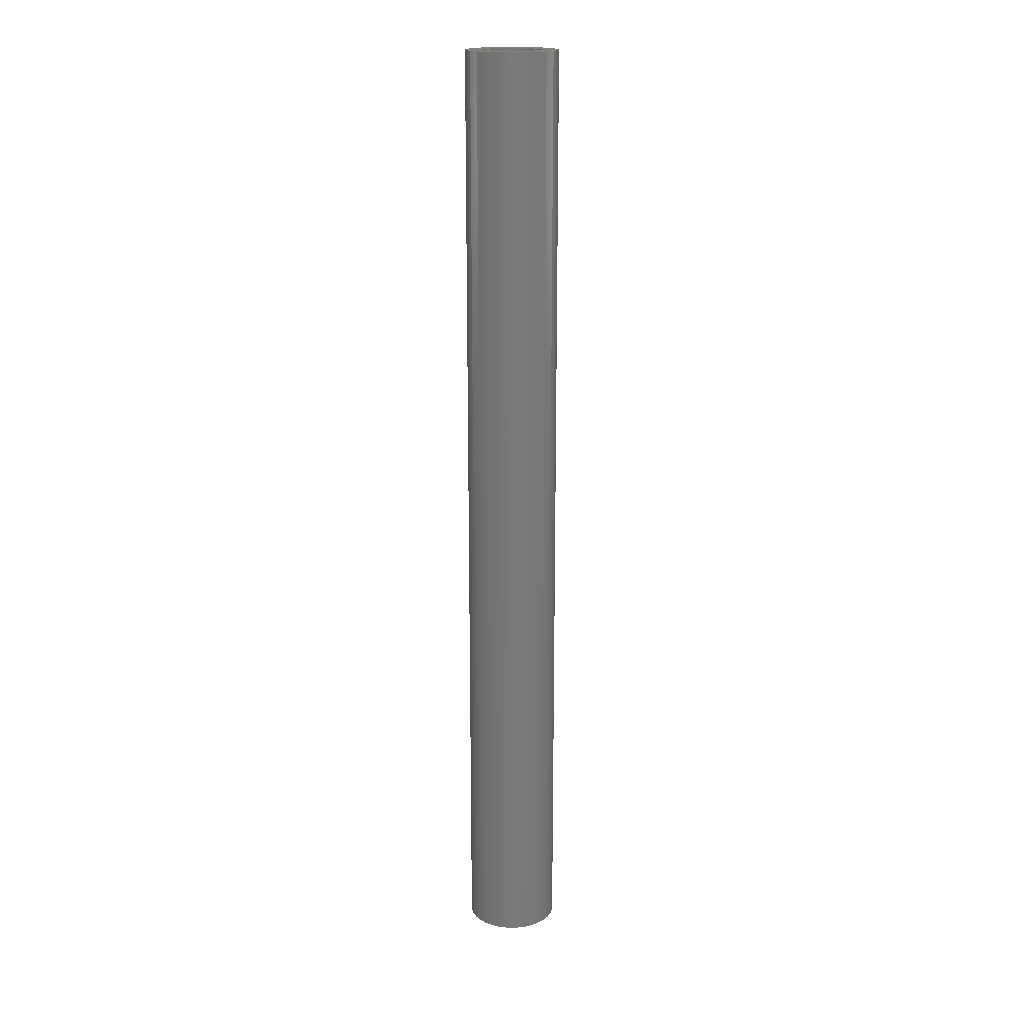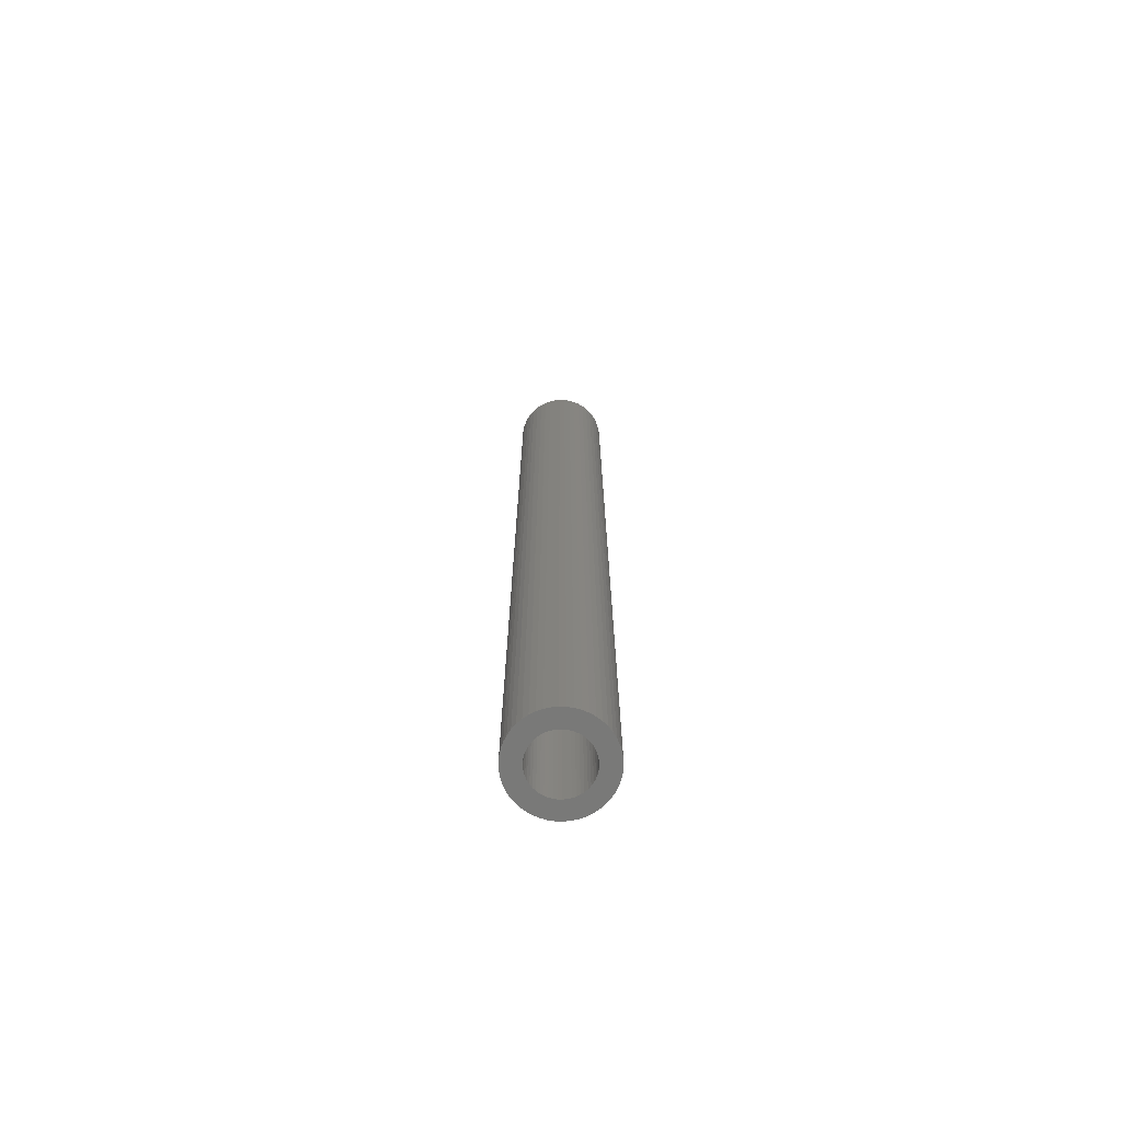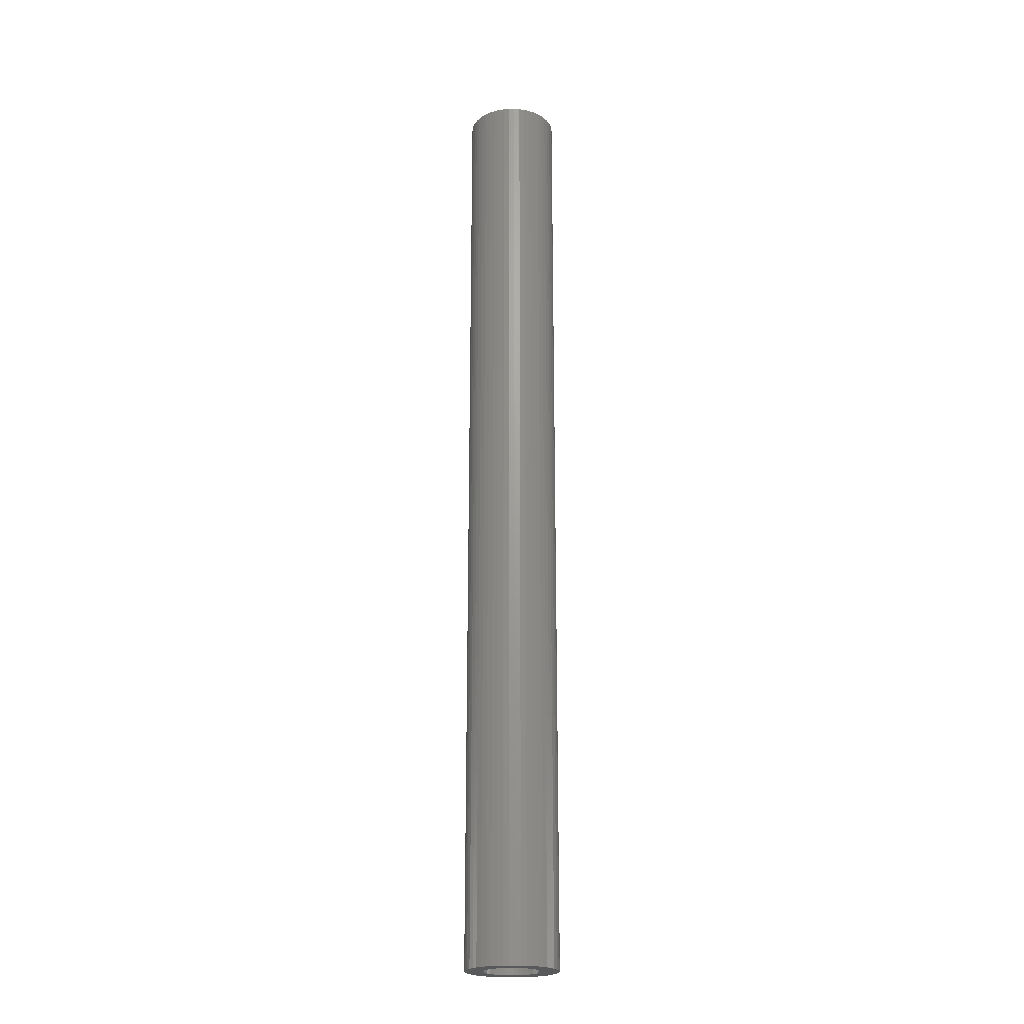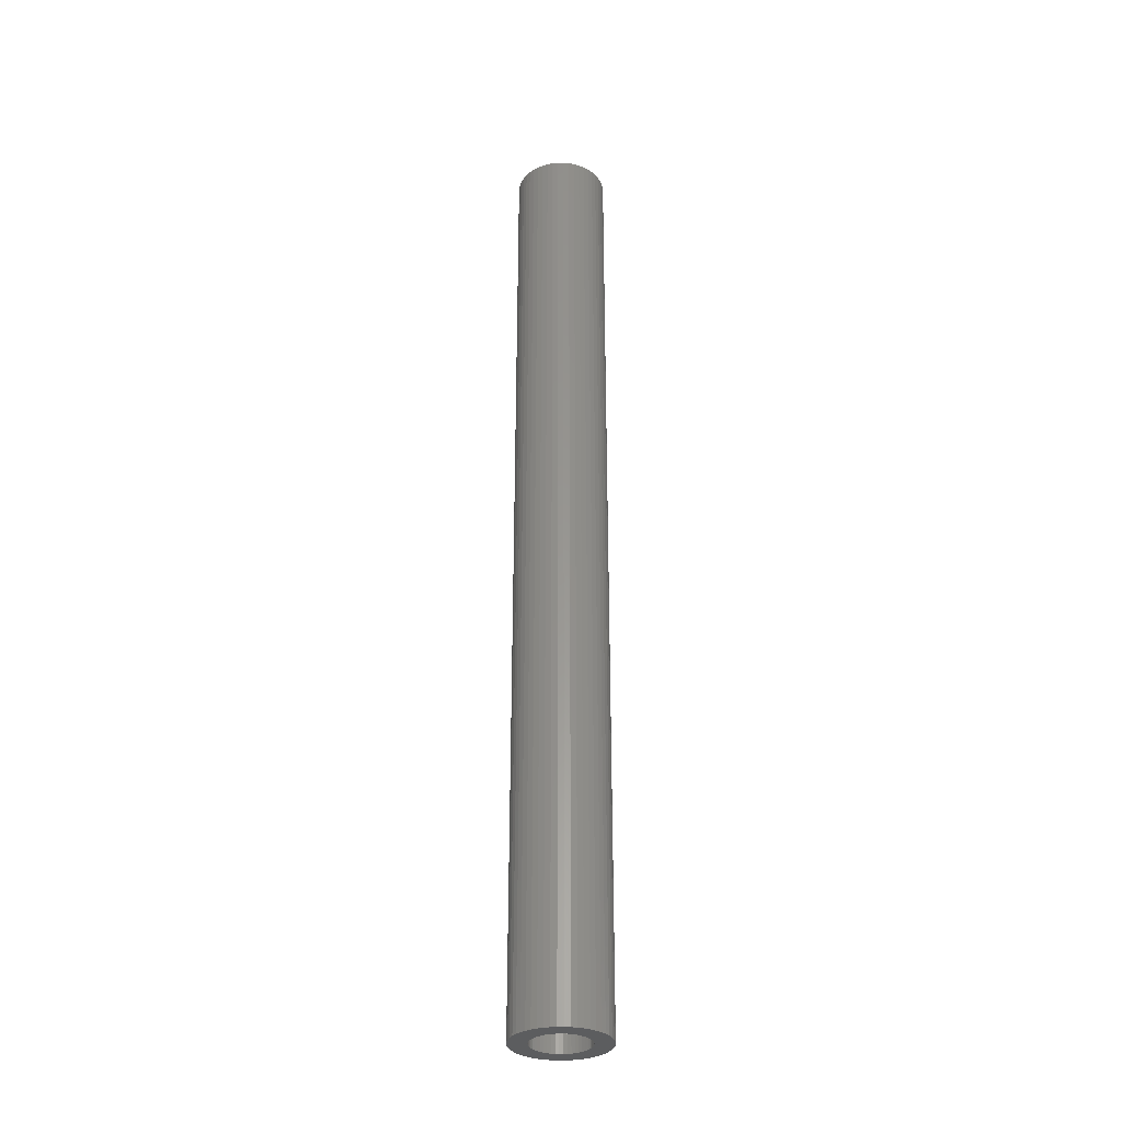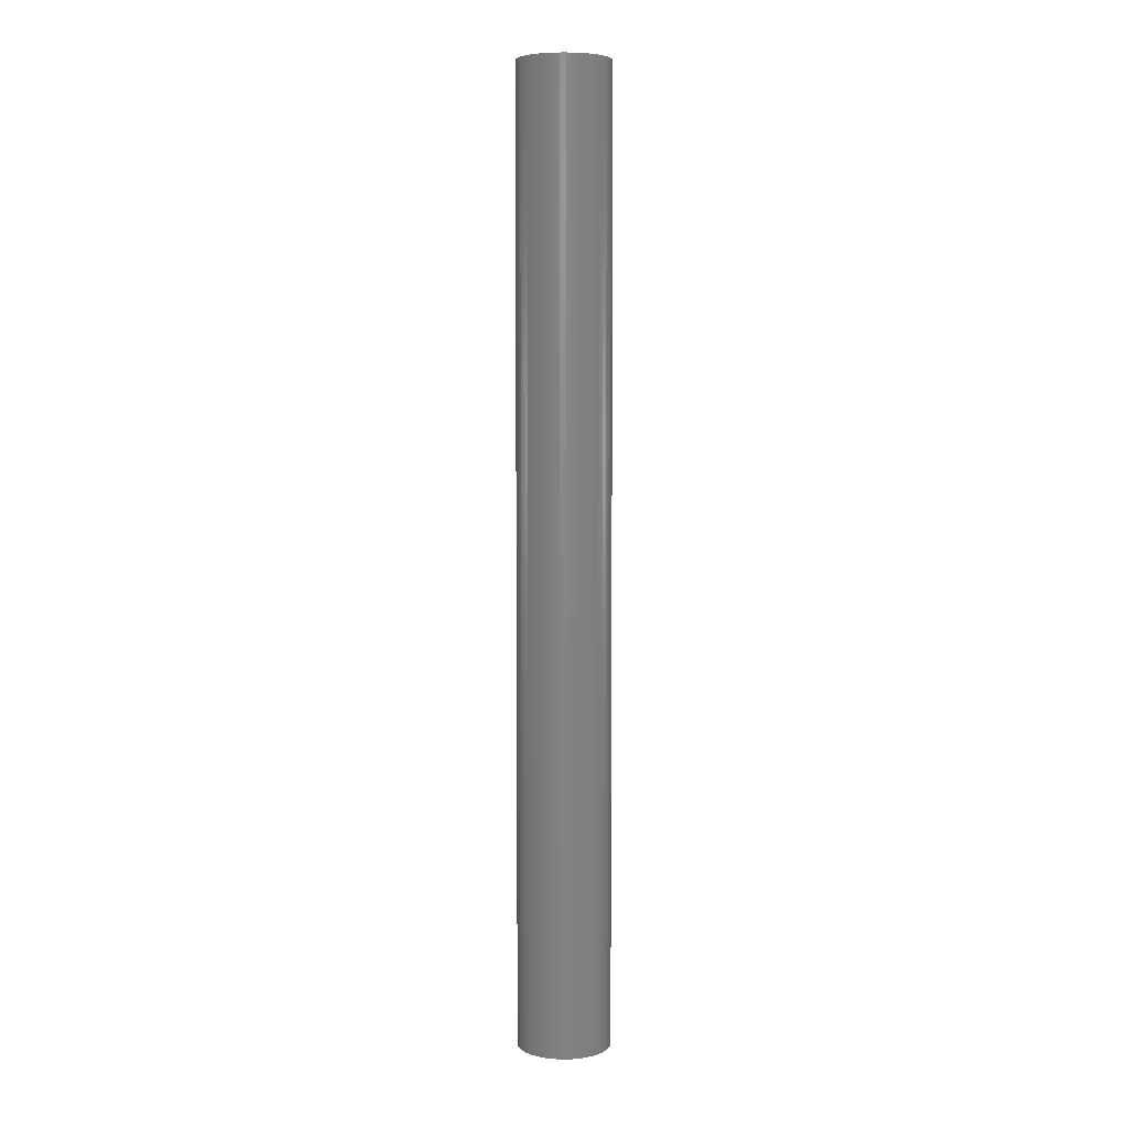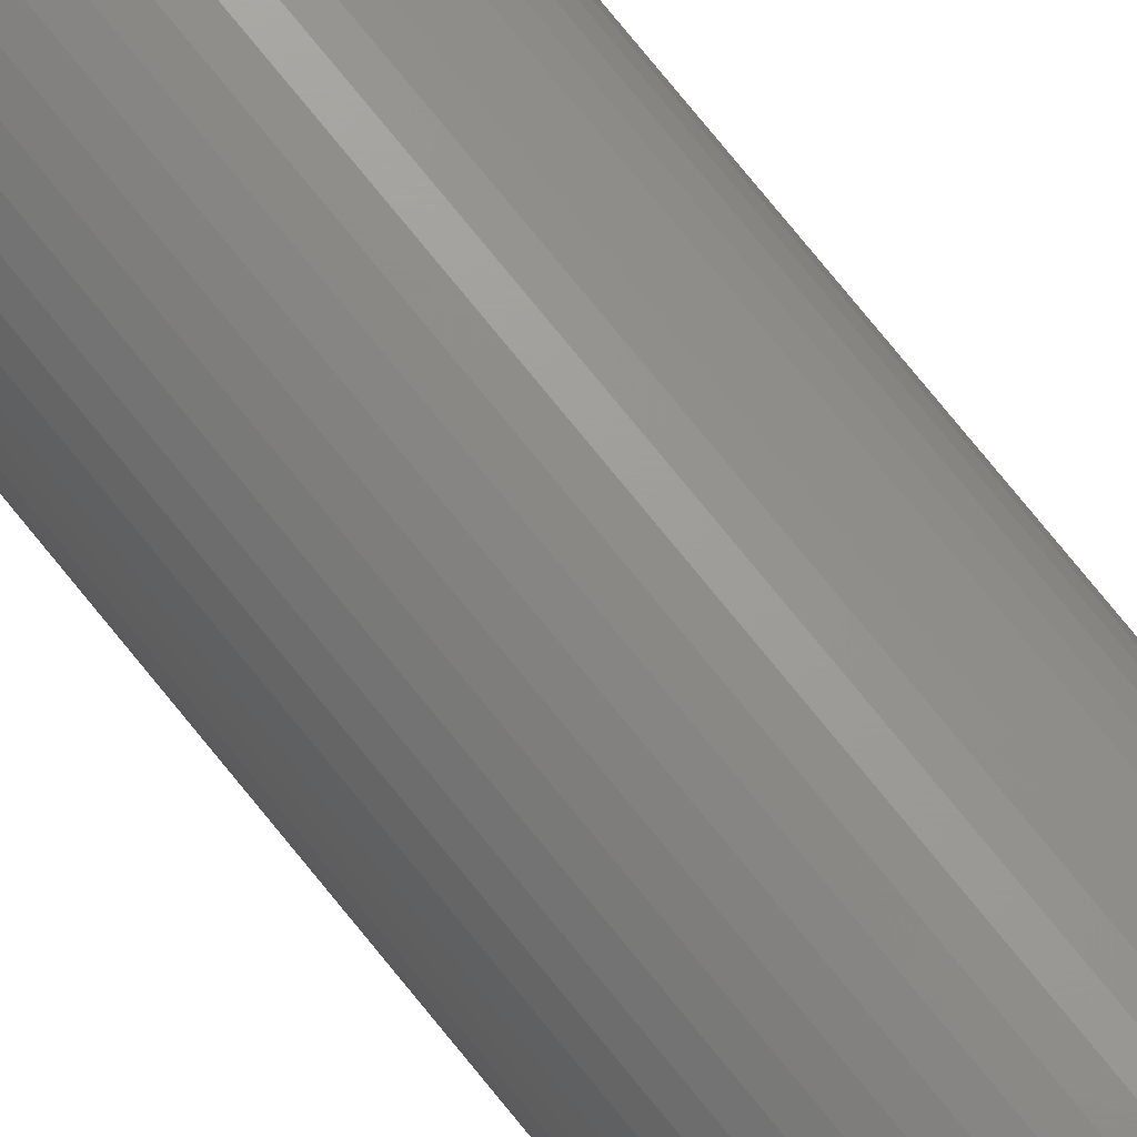
<metadata>
{"format":"stl","ext":"stl","renderer":"f3d","projection":"perspective","resolution":1024,"background":"white","views":[{"elev":18.1,"azim":-28.4,"up":"+Z"},{"elev":-71.7,"azim":-95.2,"up":"+Z"},{"elev":-21.7,"azim":21.9,"up":"+Z"},{"elev":-31.5,"azim":7.6,"up":"+Z"},{"elev":5.6,"azim":-149.8,"up":"+Z"},{"elev":73.9,"azim":141.3,"up":"+Y"}]}
</metadata>
<code>
# stl→obj: 200 verts, 400 faces
v 4.5 0 46.5
v 4.465 0.564 -46.5
v 4.465 0.564 46.5
v 4.5 0 -46.5
v -4.5 0 -46.5
v -4.465 0.564 46.5
v -4.465 0.564 -46.5
v -4.5 0 46.5
v 0.2826 4.491 -46.5
v -0.2826 4.491 46.5
v 0.2826 4.491 46.5
v -0.2826 4.491 -46.5
v -0.2826 -4.491 -46.5
v 0.2826 -4.491 46.5
v -0.2826 -4.491 46.5
v 0.2826 -4.491 -46.5
v 3.28 -3.08 46.5
v 3.641 -2.645 -46.5
v 3.641 -2.645 46.5
v 3.28 -3.08 -46.5
v 3.28 3.08 -46.5
v 2.868 3.467 46.5
v 3.28 3.08 46.5
v 2.868 3.467 -46.5
v -2.868 3.467 -46.5
v -3.28 3.08 46.5
v -2.868 3.467 46.5
v -3.28 3.08 -46.5
v -1.391 4.28 -46.5
v -1.916 4.072 46.5
v -1.391 4.28 46.5
v -1.916 4.072 -46.5
v 4.184 1.657 46.5
v 3.943 2.168 -46.5
v 3.943 2.168 46.5
v 4.184 1.657 -46.5
v 4.359 1.119 -46.5
v 4.359 1.119 46.5
v 1.916 4.072 -46.5
v 1.391 4.28 46.5
v 1.916 4.072 46.5
v 1.391 4.28 -46.5
v 0.8432 4.42 46.5
v 0.8432 4.42 -46.5
v 2.411 3.799 46.5
v 2.411 3.799 -46.5
v -4.184 1.657 -46.5
v -3.943 2.168 46.5
v -3.943 2.168 -46.5
v -4.184 1.657 46.5
v -3.641 2.645 46.5
v -3.641 2.645 -46.5
v -4.359 1.119 -46.5
v -4.359 1.119 46.5
v -2.411 3.799 46.5
v -2.411 3.799 -46.5
v -0.8432 4.42 -46.5
v -0.8432 4.42 46.5
v 1.391 -4.28 -46.5
v 1.916 -4.072 46.5
v 1.391 -4.28 46.5
v 1.916 -4.072 -46.5
v 3.641 2.645 46.5
v 3.641 2.645 -46.5
v 2.75 0 46.5
v 2.728 0.3447 46.5
v 4.465 -0.564 46.5
v 2.664 0.6839 46.5
v 2.728 -0.3447 46.5
v 2.557 1.012 46.5
v 4.359 -1.119 46.5
v 2.41 1.325 46.5
v 2.664 -0.6839 46.5
v 2.225 1.616 46.5
v 4.184 -1.657 46.5
v 2.005 1.883 46.5
v 2.557 -1.012 46.5
v 3.943 -2.168 46.5
v 1.753 2.119 46.5
v 1.474 2.322 46.5
v 1.171 2.488 46.5
v 0.8498 2.615 46.5
v 0.5153 2.701 46.5
v 0.1727 2.745 46.5
v -0.1727 2.745 46.5
v -0.5153 2.701 46.5
v -0.8498 2.615 46.5
v -1.171 2.488 46.5
v -1.474 2.322 46.5
v -1.753 2.119 46.5
v -2.005 1.883 46.5
v -2.225 1.616 46.5
v -2.41 1.325 46.5
v -2.557 1.012 46.5
v 2.41 -1.325 46.5
v 2.225 -1.616 46.5
v 2.005 -1.883 46.5
v 2.868 -3.467 46.5
v 1.753 -2.119 46.5
v 2.411 -3.799 46.5
v 1.474 -2.322 46.5
v 1.171 -2.488 46.5
v 0.8498 -2.615 46.5
v 0.8432 -4.42 46.5
v 0.5153 -2.701 46.5
v 0.1727 -2.745 46.5
v -0.1727 -2.745 46.5
v -0.5153 -2.701 46.5
v -0.8432 -4.42 46.5
v -0.8498 -2.615 46.5
v -1.391 -4.28 46.5
v -1.171 -2.488 46.5
v -1.916 -4.072 46.5
v -1.474 -2.322 46.5
v -2.411 -3.799 46.5
v -1.753 -2.119 46.5
v -2.868 -3.467 46.5
v -2.005 -1.883 46.5
v -3.28 -3.08 46.5
v -2.225 -1.616 46.5
v -3.641 -2.645 46.5
v -2.41 -1.325 46.5
v -3.943 -2.168 46.5
v -2.557 -1.012 46.5
v -4.184 -1.657 46.5
v -2.664 -0.6839 46.5
v -4.359 -1.119 46.5
v -2.728 -0.3447 46.5
v -4.465 -0.564 46.5
v -2.75 0 46.5
v -2.664 0.6839 46.5
v -2.728 0.3447 46.5
v 3.943 -2.168 -46.5
v 4.465 -0.564 -46.5
v 4.359 -1.119 -46.5
v -1.916 -4.072 -46.5
v -1.391 -4.28 -46.5
v -3.641 -2.645 -46.5
v -3.943 -2.168 -46.5
v -4.184 -1.657 -46.5
v 2.75 0 -46.5
v 2.728 -0.3447 -46.5
v 2.664 -0.6839 -46.5
v 4.184 -1.657 -46.5
v 2.728 0.3447 -46.5
v 2.557 -1.012 -46.5
v 2.41 -1.325 -46.5
v 2.664 0.6839 -46.5
v 2.225 -1.616 -46.5
v 2.005 -1.883 -46.5
v 2.868 -3.467 -46.5
v 2.557 1.012 -46.5
v 1.753 -2.119 -46.5
v 2.411 -3.799 -46.5
v 1.474 -2.322 -46.5
v 1.171 -2.488 -46.5
v 0.8498 -2.615 -46.5
v 0.8432 -4.42 -46.5
v 0.5153 -2.701 -46.5
v 0.1727 -2.745 -46.5
v -0.1727 -2.745 -46.5
v -0.5153 -2.701 -46.5
v -0.8432 -4.42 -46.5
v -0.8498 -2.615 -46.5
v -1.171 -2.488 -46.5
v -1.474 -2.322 -46.5
v -2.411 -3.799 -46.5
v -1.753 -2.119 -46.5
v -2.868 -3.467 -46.5
v -2.005 -1.883 -46.5
v -3.28 -3.08 -46.5
v -2.225 -1.616 -46.5
v -2.41 -1.325 -46.5
v -2.557 -1.012 -46.5
v 2.41 1.325 -46.5
v 2.225 1.616 -46.5
v 2.005 1.883 -46.5
v 1.753 2.119 -46.5
v 1.474 2.322 -46.5
v 1.171 2.488 -46.5
v 0.8498 2.615 -46.5
v 0.5153 2.701 -46.5
v 0.1727 2.745 -46.5
v -0.1727 2.745 -46.5
v -0.5153 2.701 -46.5
v -0.8498 2.615 -46.5
v -1.171 2.488 -46.5
v -1.474 2.322 -46.5
v -1.753 2.119 -46.5
v -2.005 1.883 -46.5
v -2.225 1.616 -46.5
v -2.41 1.325 -46.5
v -2.557 1.012 -46.5
v -2.664 0.6839 -46.5
v -2.728 0.3447 -46.5
v -2.75 0 -46.5
v -2.664 -0.6839 -46.5
v -4.359 -1.119 -46.5
v -2.728 -0.3447 -46.5
v -4.465 -0.564 -46.5
f 1 2 3
f 2 1 4
f 5 6 7
f 6 5 8
f 9 10 11
f 10 9 12
f 13 14 15
f 14 13 16
f 17 18 19
f 18 17 20
f 21 22 23
f 22 21 24
f 25 26 27
f 26 25 28
f 29 30 31
f 30 29 32
f 33 34 35
f 34 33 36
f 3 37 38
f 37 3 2
f 39 40 41
f 40 39 42
f 42 43 40
f 43 42 44
f 24 45 22
f 45 24 46
f 47 48 49
f 48 47 50
f 49 51 52
f 51 49 48
f 53 50 47
f 50 53 54
f 32 55 30
f 55 32 56
f 57 31 58
f 31 57 29
f 59 60 61
f 60 59 62
f 38 36 33
f 36 38 37
f 63 21 23
f 21 63 64
f 35 64 63
f 64 35 34
f 44 11 43
f 11 44 9
f 7 54 53
f 54 7 6
f 65 1 3
f 66 3 38
f 1 65 67
f 68 38 33
f 69 67 65
f 70 33 35
f 67 69 71
f 72 35 63
f 73 71 69
f 74 63 23
f 71 73 75
f 76 23 22
f 77 75 73
f 75 77 78
f 3 66 65
f 38 68 66
f 33 70 68
f 79 22 45
f 35 72 70
f 63 74 72
f 23 76 74
f 80 45 41
f 22 79 76
f 45 80 79
f 81 41 40
f 41 81 80
f 40 82 81
f 43 82 40
f 43 83 82
f 11 83 43
f 11 84 83
f 11 85 84
f 10 85 11
f 10 86 85
f 58 86 10
f 58 87 86
f 31 87 58
f 87 31 88
f 30 88 31
f 88 30 89
f 55 89 30
f 89 55 90
f 27 90 55
f 90 27 91
f 26 91 27
f 91 26 92
f 51 92 26
f 92 51 93
f 93 48 94
f 48 93 51
f 95 78 77
f 78 95 19
f 96 19 95
f 19 96 17
f 97 17 96
f 17 97 98
f 99 98 97
f 98 99 100
f 101 100 99
f 100 101 60
f 102 60 101
f 60 102 61
f 103 61 102
f 103 104 61
f 105 104 103
f 105 14 104
f 106 14 105
f 107 14 106
f 107 15 14
f 108 15 107
f 108 109 15
f 110 109 108
f 111 110 112
f 110 111 109
f 113 112 114
f 115 114 116
f 112 113 111
f 117 116 118
f 119 118 120
f 121 120 122
f 114 115 113
f 123 122 124
f 125 124 126
f 127 126 128
f 116 117 115
f 129 128 130
f 50 94 48
f 94 50 131
f 118 119 117
f 54 131 50
f 120 121 119
f 131 54 132
f 122 123 121
f 6 132 54
f 124 125 123
f 132 6 130
f 126 127 125
f 8 130 6
f 128 129 127
f 130 8 129
f 12 58 10
f 58 12 57
f 19 133 78
f 133 19 18
f 71 134 67
f 134 71 135
f 136 111 113
f 111 136 137
f 138 123 139
f 123 138 121
f 139 125 140
f 125 139 123
f 141 4 134
f 142 134 135
f 4 141 2
f 143 135 144
f 145 2 141
f 146 144 133
f 2 145 37
f 147 133 18
f 148 37 145
f 149 18 20
f 37 148 36
f 150 20 151
f 152 36 148
f 36 152 34
f 134 142 141
f 135 143 142
f 144 146 143
f 153 151 154
f 133 147 146
f 18 149 147
f 20 150 149
f 155 154 62
f 151 153 150
f 154 155 153
f 156 62 59
f 62 156 155
f 59 157 156
f 158 157 59
f 158 159 157
f 16 159 158
f 16 160 159
f 16 161 160
f 13 161 16
f 13 162 161
f 163 162 13
f 163 164 162
f 137 164 163
f 164 137 165
f 136 165 137
f 165 136 166
f 167 166 136
f 166 167 168
f 169 168 167
f 168 169 170
f 171 170 169
f 170 171 172
f 138 172 171
f 172 138 173
f 173 139 174
f 139 173 138
f 175 34 152
f 34 175 64
f 176 64 175
f 64 176 21
f 177 21 176
f 21 177 24
f 178 24 177
f 24 178 46
f 179 46 178
f 46 179 39
f 180 39 179
f 39 180 42
f 181 42 180
f 181 44 42
f 182 44 181
f 182 9 44
f 183 9 182
f 184 9 183
f 184 12 9
f 185 12 184
f 185 57 12
f 186 57 185
f 29 186 187
f 186 29 57
f 32 187 188
f 56 188 189
f 187 32 29
f 25 189 190
f 28 190 191
f 52 191 192
f 188 56 32
f 49 192 193
f 47 193 194
f 53 194 195
f 189 25 56
f 7 195 196
f 140 174 139
f 174 140 197
f 190 28 25
f 198 197 140
f 191 52 28
f 197 198 199
f 192 49 52
f 200 199 198
f 193 47 49
f 199 200 196
f 194 53 47
f 5 196 200
f 195 7 53
f 196 5 7
f 16 104 14
f 104 16 158
f 151 17 98
f 17 151 20
f 62 100 60
f 100 62 154
f 46 41 45
f 41 46 39
f 52 26 28
f 26 52 51
f 56 27 55
f 27 56 25
f 75 135 71
f 135 75 144
f 78 144 75
f 144 78 133
f 67 4 1
f 4 67 134
f 137 109 111
f 109 137 163
f 140 127 198
f 127 140 125
f 154 98 100
f 98 154 151
f 163 15 109
f 15 163 13
f 171 117 119
f 117 171 169
f 167 113 115
f 113 167 136
f 171 121 138
f 121 171 119
f 198 129 200
f 129 198 127
f 200 8 5
f 8 200 129
f 158 61 104
f 61 158 59
f 169 115 117
f 115 169 167
f 141 66 145
f 66 141 65
f 130 195 132
f 195 130 196
f 184 84 85
f 84 184 183
f 160 107 106
f 107 160 161
f 150 99 97
f 99 150 153
f 178 76 79
f 76 178 177
f 190 90 91
f 90 190 189
f 187 87 88
f 87 187 186
f 152 72 175
f 72 152 70
f 181 81 82
f 81 181 180
f 179 79 80
f 79 179 178
f 93 191 92
f 191 93 192
f 92 190 91
f 190 92 191
f 188 88 89
f 88 188 187
f 186 86 87
f 86 186 185
f 159 106 105
f 106 159 160
f 148 70 152
f 70 148 68
f 145 68 148
f 68 145 66
f 176 76 177
f 76 176 74
f 175 74 176
f 74 175 72
f 182 82 83
f 82 182 181
f 183 83 84
f 83 183 182
f 180 80 81
f 80 180 179
f 94 192 93
f 192 94 193
f 131 193 94
f 193 131 194
f 132 194 131
f 194 132 195
f 189 89 90
f 89 189 188
f 185 85 86
f 85 185 184
f 142 65 141
f 65 142 69
f 150 96 149
f 96 150 97
f 168 118 116
f 118 168 170
f 128 196 130
f 196 128 199
f 155 102 101
f 102 155 156
f 156 103 102
f 103 156 157
f 146 73 143
f 73 146 77
f 147 77 146
f 77 147 95
f 149 95 147
f 95 149 96
f 118 172 120
f 172 118 170
f 122 174 124
f 174 122 173
f 126 199 128
f 199 126 197
f 124 197 126
f 197 124 174
f 153 101 99
f 101 153 155
f 157 105 103
f 105 157 159
f 143 69 142
f 69 143 73
f 162 110 108
f 110 162 164
f 120 173 122
f 173 120 172
f 165 114 112
f 114 165 166
f 166 116 114
f 116 166 168
f 161 108 107
f 108 161 162
f 164 112 110
f 112 164 165

</code>
